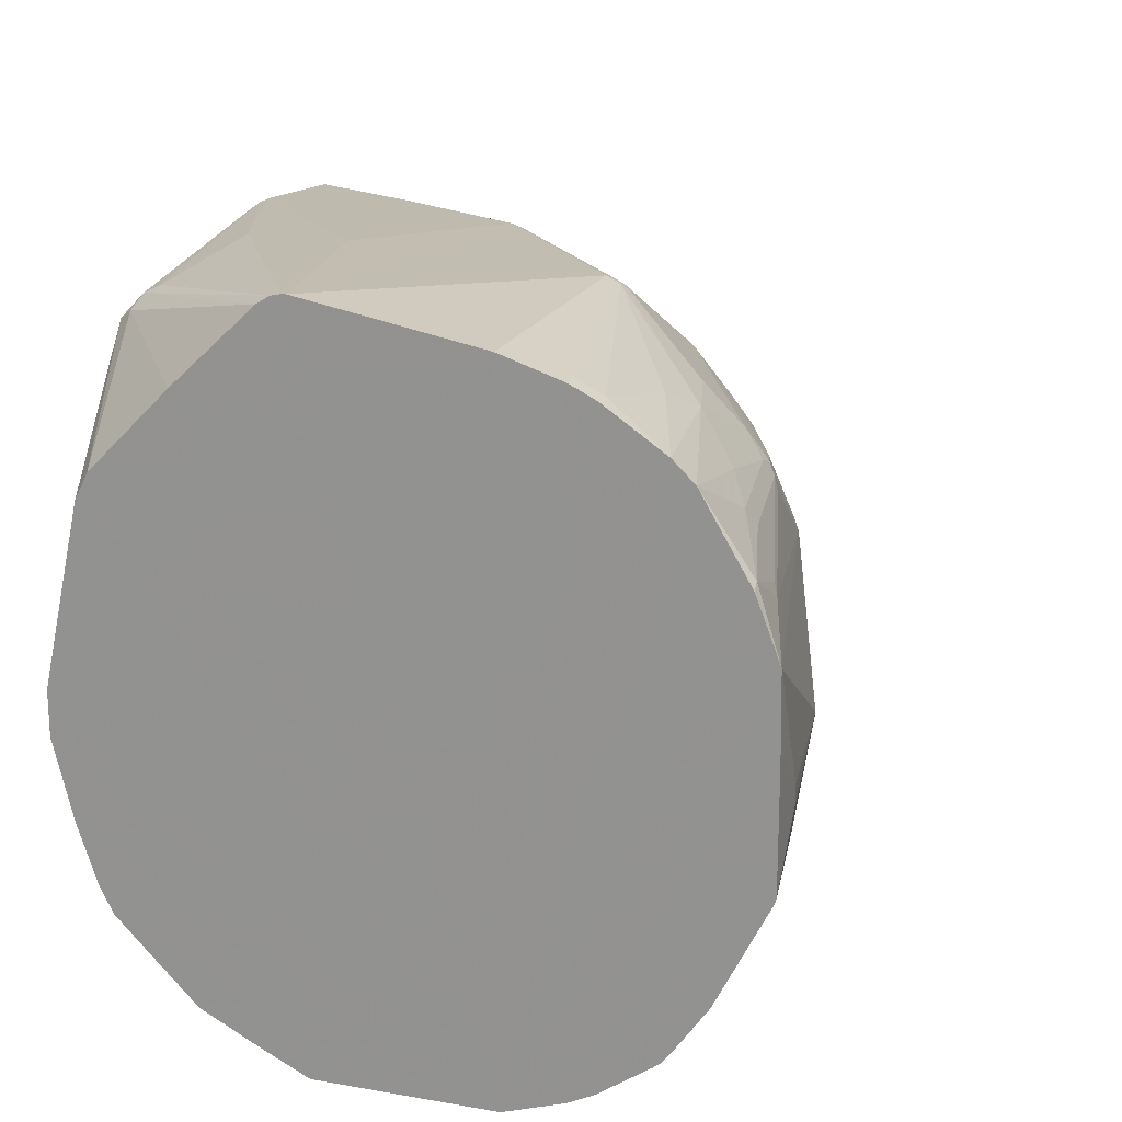
<metadata>
{"format":"obj","ext":"obj","renderer":"f3d","projection":"perspective","resolution":1024,"background":"white","views":[{"elev":18.6,"azim":-71.7,"up":"+Y"}]}
</metadata>
<code>
v 0.002484 -0.3807 0.7189
v 0.002484 -0.3594 0.7824
v 0.002484 -0.3807 0.5287
v 0.1269 -0.3807 0.7189
v 0.002484 -0.357 0.7874
v 0.04236 -0.3594 0.7824
v 0.002484 -0.3589 0.4836
v 0.0212 -0.3542 0.4627
v 0.423 -0.3761 0.2757
v 0.4434 -0.3807 0.2757
v 0.2115 -0.3807 0.6979
v 0.1903 -0.3594 0.7612
v 0.002484 -0.3501 0.8011
v 0.04936 -0.3524 0.7965
v 0.1974 -0.3524 0.7754
v 0.002484 -0.3527 0.4712
v 0.002484 -0.3462 0.4586
v 0.002484 -0.3389 0.4444
v 0.002484 -0.3242 0.4159
v 0.3596 -0.3549 0.2757
v 0.6759 -0.3807 0.2757
v 0.275 -0.3807 0.6767
v 0.2538 -0.3594 0.7401
v 0.002484 -0.3453 0.8106
v 0.03528 -0.3453 0.8106
v 0.1833 -0.3453 0.7895
v 0.2608 -0.3524 0.7542
v 0.2398 -0.3313 0.7965
v 0.002484 -0.2819 0.3736
v 0.3567 -0.3538 0.2757
v 0.6768 -0.3804 0.2757
v 0.6555 -0.3807 0.3172
v 0.3596 -0.3594 0.6979
v 0.4018 -0.3807 0.6133
v 0.002484 -0.3078 0.8645
v 0.09877 -0.3242 0.8317
v 0.2256 -0.3242 0.8106
v 0.1622 -0.3031 0.8529
v 0.3666 -0.3524 0.7119
v 0.2608 -0.3101 0.8177
v 0.2467 -0.3031 0.8317
v 0.3877 -0.3313 0.7331
v 0.4089 -0.3101 0.7542
v 0.002484 -0.2608 0.3525
v 0.3409 -0.3448 0.2757
v 0.002484 -0.2396 0.3314
v 0.6978 -0.3594 0.3595
v 0.7419 -0.3543 0.2757
v 0.6132 -0.3807 0.4019
v 0.4018 -0.3594 0.6767
v 0.4089 -0.3524 0.6908
v 0.5074 -0.3807 0.5287
v 0.4256 -0.3753 0.6133
v 0.4256 -0.3542 0.6767
v 0.002484 -0.3024 0.8714
v 0.141 -0.2819 0.874
v 0.02828 -0.289 0.8811
v 0.1974 -0.289 0.86
v 0.386 -0.3489 0.7084
v 0.2803 -0.3066 0.8141
v 0.2467 -0.2819 0.8529
v 0.386 -0.2854 0.793
v 0.4282 -0.3066 0.7507
v 0.2504 -0.2907 0.2757
v 0.002484 -0.238 0.3305
v 0.7005 -0.3542 0.3807
v 0.6767 -0.3594 0.4019
v 0.7424 -0.3541 0.2757
v 0.6159 -0.3753 0.423
v 0.5286 -0.3807 0.5075
v 0.6793 -0.3542 0.423
v 0.4282 -0.3489 0.6873
v 0.5312 -0.3753 0.5287
v 0.5312 -0.3542 0.5922
v 0.002484 -0.2935 0.8788
v 0.09877 -0.2608 0.8952
v 0.2256 -0.2396 0.8952
v 0.05644 -0.2396 0.9163
v 0.4494 -0.3278 0.7084
v 0.2608 -0.2678 0.86
v 0.2591 -0.222 0.8987
v 0.2803 -0.2643 0.8564
v 0.3648 -0.222 0.8564
v 0.4705 -0.2432 0.793
v 0.4916 -0.3066 0.7084
v 0.4705 -0.2854 0.7507
v 0.2432 -0.2854 0.2757
v 0.002484 -0.2115 0.3172
v 0.726 -0.3453 0.3595
v 0.7886 -0.3245 0.2757
v 0.5947 -0.3542 0.5287
v 0.7048 -0.3453 0.4019
v 0.6819 -0.3489 0.4336
v 0.5339 -0.3489 0.6027
v 0.5339 -0.3278 0.645
v 0.002484 -0.2396 0.9163
v 0.2398 -0.2255 0.9022
v 0.07052 -0.2255 0.9234
v 0.06353 -0.2115 0.9305
v 0.5762 -0.3066 0.645
v 0.2608 -0.1621 0.9234
v 0.2565 -0.2115 0.904
v 0.386 -0.2009 0.8564
v 0.4072 -0.222 0.8353
v 0.5339 -0.2854 0.7084
v 0.5339 -0.2643 0.7295
v 0.6396 -0.2432 0.6661
v 0.4916 -0.222 0.793
v 0.002484 -0.2089 0.3163
v 0.002484 -0.148 0.2961
v 0.1623 -0.2184 0.2757
v 0.7683 -0.3031 0.4019
v 0.7891 -0.3241 0.2757
v 0.8106 -0.3031 0.2961
v 0.5974 -0.3489 0.5393
v 0.726 -0.3242 0.423
v 0.7031 -0.3278 0.4547
v 0.6396 -0.3278 0.5393
v 0.555 -0.3278 0.6239
v 0.002484 -0.2115 0.9305
v 0.2327 -0.2115 0.9093
v 0.04236 -0.1691 0.9516
v 0.5974 -0.3066 0.6239
v 0.6396 -0.2643 0.645
v 0.2538 -0.148 0.9305
v 0.4072 -0.1797 0.8564
v 0.4282 -0.1586 0.8564
v 0.4256 -0.148 0.8617
v 0.6608 -0.222 0.6661
v 0.6185 -0.2009 0.7084
v 0.4916 -0.1797 0.8141
v 0.002484 -0.06496 0.2757
v 0.7683 -0.2819 0.4442
v 0.7454 -0.3066 0.4336
v 0.8529 -0.2608 0.2961
v 0.7894 -0.2819 0.4019
v 0.8064 -0.3115 0.2757
v 0.8242 -0.2963 0.2757
v 0.6185 -0.3278 0.5604
v 0.7031 -0.3066 0.497
v 0.6396 -0.3066 0.5816
v 0.002484 -0.1691 0.9516
v 0.1058 -0.148 0.9516
v 0.002484 -0.1269 0.9722
v 0.002484 -0.1318 0.9702
v 0.007117 -0.141 0.9657
v 0.6185 -0.3066 0.6027
v 0.7031 -0.2854 0.5393
v 0.6608 -0.2432 0.645
v 0.3807 -0.1057 0.8882
v 0.275 -0.1057 0.9305
v 0.2327 -0.04227 0.9516
v 0.1481 -0.1269 0.9516
v 0.423 -0.1269 0.867
v 0.4705 -0.1586 0.8353
v 0.4678 -0.148 0.8406
v 0.6767 -0.2326 0.6344
v 0.7243 -0.222 0.5816
v 0.6714 -0.2009 0.6661
v 0.6837 -0.148 0.6837
v 0.6608 -0.1797 0.6873
v 0.6185 -0.1586 0.7295
v 0.5145 -0.148 0.8106
v 0.5339 -0.1586 0.793
v 0.5569 -0.1269 0.7895
v 0.002484 -0.01811 0.2757
v 0.7454 -0.2854 0.4758
v 0.7894 -0.2608 0.4442
v 0.7877 -0.2432 0.4758
v 0.8529 -0.2396 0.3384
v 0.8454 -0.2751 0.2757
v 0.8463 -0.2741 0.2757
v 0.8741 -0.2394 0.2757
v 0.8749 -0.2326 0.2961
v 0.002484 -0.1455 0.9634
v 0.002484 -0.1244 0.9728
v 0.7243 -0.2643 0.5393
v 0.4124 -0.05284 0.8828
v 0.2961 -0.04227 0.9305
v 0.3489 0.09515 0.904
v 0.002484 0.08702 0.9715
v 0.06353 -0.04227 0.9728
v 0.06353 -0.0634 0.9728
v 0.4371 -0.1269 0.86
v 0.4441 -0.0634 0.867
v 0.4934 -0.1269 0.8317
v 0.4793 -0.1269 0.8388
v 0.4653 -0.1269 0.8459
v 0.7243 -0.1586 0.6239
v 0.7031 -0.2009 0.6239
v 0.7877 -0.222 0.497
v 0.8326 -0.148 0.4864
v 0.7057 -0.148 0.6556
v 0.6925 -0.1586 0.6661
v 0.726 -0.1269 0.6414
v 0.6925 -0.0951 0.6873
v 0.6414 -0.1269 0.726
v 0.5357 -0.1057 0.8106
v 0.002484 0.1692 0.3172
v 0.1375 0.3066 0.3014
v 0.1684 0.1707 0.2757
v 0.8115 -0.2326 0.4442
v 0.7982 -0.2432 0.4547
v 0.8617 -0.222 0.349
v 0.8951 -0.2122 0.2757
v 0.002484 -1.373e-05 0.9728
v 0.4582 -0.0634 0.86
v 0.4124 0.07394 0.8828
v 0.3596 0.1057 0.8961
v 0.2432 0.1797 0.904
v 0.2327 0.1692 0.9093
v 0.06353 0.1268 0.9516
v 0.01066 0.1585 0.9463
v 0.002484 0.1525 0.9463
v 0.0212 -1.373e-05 0.9728
v 0.5145 -0.0634 0.8317
v 0.5005 -0.0634 0.8388
v 0.7348 -0.1374 0.6239
v 0.8115 -0.1269 0.5287
v 0.8115 -0.2115 0.4652
v 0.8115 -0.1903 0.4864
v 0.8538 -0.148 0.4442
v 0.8406 -0.1374 0.4758
v 0.8326 -0.08453 0.5075
v 0.7683 -0.0634 0.5992
v 0.7048 -0.04227 0.6837
v 0.8106 -0.1057 0.5358
v 0.6837 -0.04227 0.7049
v 0.5991 -0.0634 0.7683
v 0.002484 0.1832 0.3243
v 0.3773 0.3119 0.2757
v 0.2927 0.2696 0.2757
v 0.2323 0.2334 0.2757
v 0.1872 0.1895 0.2757
v 0.002484 0.1927 0.329
v 0.002484 0.1973 0.3314
v 0.1269 0.3172 0.3172
v 0.141 0.3313 0.3243
v 0.4856 0.346 0.2757
v 0.4407 0.333 0.2757
v 0.8326 -0.2115 0.423
v 0.8538 -0.2115 0.3807
v 0.9167 -0.1691 0.2757
v 0.4582 -0.02114 0.86
v 0.4969 -0.0105 0.8406
v 0.4547 0.07394 0.8617
v 0.4653 0.08458 0.8538
v 0.423 0.08458 0.8749
v 0.3067 0.1797 0.8828
v 0.2538 0.1903 0.8961
v 0.4864 0.1268 0.8326
v 0.4653 0.148 0.8326
v 0.4441 0.1692 0.8326
v 0.2327 0.1973 0.8952
v 0.09523 0.1797 0.9251
v 0.07406 0.1374 0.9463
v 0.002484 0.2388 0.8953
v 0.0846 0.1973 0.9163
v 0.5145 -0.02114 0.8317
v 0.5005 -0.02114 0.8388
v 0.8317 -0.0634 0.5146
v 0.8617 -0.1374 0.4336
v 0.8406 -0.07397 0.497
v 0.7683 -0.02114 0.5992
v 0.7348 0.1163 0.6239
v 0.6925 0.1163 0.6661
v 0.6872 0.1163 0.6714
v 0.5145 0.1268 0.8106
v 0.4934 0.1057 0.8317
v 0.5991 -0.02114 0.7683
v 0.002484 0.2397 0.3736
v 0.002484 0.2819 0.4159
v 0.002484 0.3635 0.5035
v 0.002484 0.3717 0.5166
v 0.1481 0.3383 0.3384
v 0.5074 0.3485 0.2757
v 0.93 -0.1065 0.2757
v 0.9251 -0.1163 0.2855
v 0.904 -0.1374 0.3278
v 0.4757 0.1163 0.8406
v 0.2961 0.1973 0.874
v 0.2538 0.2185 0.874
v 0.4969 0.1374 0.8195
v 0.4969 0.1585 0.8089
v 0.4757 0.1797 0.8089
v 0.4547 0.1797 0.8195
v 0.4441 0.1973 0.8106
v 0.1481 0.2397 0.874
v 0.1269 0.2185 0.8952
v 0.002484 0.2606 0.8729
v 0.1693 0.2608 0.8529
v 0.8388 -0.0634 0.5005
v 0.8317 -0.02114 0.5146
v 0.8617 -0.07397 0.4547
v 0.8829 -0.1163 0.3913
v 0.8829 -0.05284 0.4124
v 0.7718 0.1797 0.534
v 0.7507 0.1585 0.5763
v 0.7295 0.1374 0.6186
v 0.6837 0.148 0.6626
v 0.6626 0.148 0.6837
v 0.7771 0.1163 0.5604
v 0.8194 0.1585 0.4758
v 0.7894 0.1692 0.5146
v 0.002484 0.3741 0.5282
v 0.2961 0.3595 0.3595
v 0.5286 0.3485 0.2757
v 0.9305 -0.04227 0.2757
v 0.9305 -0.04227 0.2961
v 0.9251 -0.05284 0.3067
v 0.4336 0.2431 0.7771
v 0.2538 0.2397 0.8529
v 0.3596 0.2397 0.8106
v 0.645 0.1585 0.6925
v 0.645 0.1797 0.682
v 0.5181 0.1797 0.7771
v 0.5181 0.222 0.7454
v 0.4547 0.2431 0.7666
v 0.1269 0.2819 0.8317
v 0.0212 0.303 0.8106
v 0.002484 0.303 0.8106
v 0.2538 0.2608 0.8317
v 0.3279 0.3277 0.7348
v 0.3172 0.3313 0.7331
v 0.8388 -0.02114 0.5005
v 0.8317 0.04225 0.4935
v 0.867 -0.02114 0.4442
v 0.7718 0.2009 0.5129
v 0.7084 0.2009 0.5974
v 0.8141 0.1797 0.4706
v 0.7824 0.1903 0.5075
v 0.6872 0.1797 0.6397
v 0.8194 0.1692 0.4679
v 0.8388 0.04225 0.4794
v 0.8458 0.04225 0.4652
v 0.9093 0.1268 0.2961
v 0.904 0.148 0.2988
v 0.002484 0.3741 0.532
v 0.2961 0.3595 0.4652
v 0.6759 0.3383 0.2757
v 0.9305 -0.02188 0.2757
v 0.9303 -0.0007525 0.2757
v 0.93 0.02112 0.2757
v 0.3596 0.2608 0.7895
v 0.645 0.2431 0.6186
v 0.6238 0.2009 0.682
v 0.5392 0.2009 0.7454
v 0.5181 0.2431 0.7243
v 0.6026 0.2431 0.6608
v 0.4757 0.2643 0.7243
v 0.0212 0.3101 0.7965
v 0.002484 0.3039 0.8089
v 0.3313 0.3313 0.726
v 0.5603 0.2643 0.6608
v 0.3172 0.3383 0.7189
v 0.7507 0.222 0.5129
v 0.793 0.222 0.4494
v 0.6661 0.2431 0.5974
v 0.8987 0.1585 0.3014
v 0.8987 0.1797 0.2803
v 0.9139 0.1268 0.2757
v 0.9078 0.1542 0.2757
v 0.9044 0.1692 0.2757
v 0.904 0.1692 0.2776
v 0.002484 0.3383 0.7189
v 0.5286 0.3383 0.5499
v 0.6132 0.3383 0.4019
v 0.6555 0.3383 0.3172
v 0.6767 0.3381 0.2757
v 0.5427 0.3313 0.5569
v 0.0212 0.3172 0.7824
v 0.002484 0.3101 0.7965
v 0.7295 0.2431 0.5129
v 0.793 0.2431 0.4071
v 0.7718 0.2431 0.4494
v 0.6661 0.2643 0.5552
v 0.8406 0.2471 0.2757
v 0.8388 0.2467 0.282
v 0.8353 0.2431 0.3014
v 0.9038 0.1707 0.2757
v 0.8987 0.1797 0.2757
v 0.002484 0.3172 0.7824
v 0.6767 0.3119 0.4256
v 0.6767 0.3172 0.4019
v 0.6978 0.3172 0.3595
v 0.6782 0.3376 0.2757
v 0.6661 0.2855 0.5129
v 0.7295 0.2855 0.4283
v 0.6872 0.3066 0.4283
v 0.7295 0.2643 0.4706
v 0.7965 0.2467 0.3877
v 0.793 0.2643 0.3436
v 0.8201 0.2613 0.2757
v 0.7894 0.2819 0.2891
v 0.7753 0.289 0.3031
v 0.7965 0.2678 0.3243
v 0.8106 0.2608 0.3102
v 0.6908 0.3101 0.4089
v 0.7119 0.3101 0.3666
v 0.7417 0.3117 0.2757
v 0.7331 0.289 0.4089
v 0.7894 0.2819 0.2757
v 0.7567 0.3036 0.2757
v 0.7507 0.3066 0.2803
f 228 268 269
f 226 264 265
f 226 265 228
f 228 265 266
f 225 261 293
f 228 266 267
f 228 267 268
f 225 293 264
f 228 269 270
f 238 273 274
f 236 271 237
f 237 271 272
f 237 272 273
f 237 273 238
f 238 274 275
f 238 275 276
f 238 276 239
f 225 227 261
f 243 278 279
f 243 277 278
f 228 270 229
f 225 264 226
f 212 256 213
f 223 262 263
f 209 252 253
f 243 279 262
f 209 253 249
f 210 250 254
f 210 254 255
f 210 255 256
f 210 256 212
f 210 212 211
f 213 257 214
f 213 256 255
f 213 255 258
f 213 258 257
f 216 259 260
f 216 260 217
f 216 229 270
f 216 270 259
f 219 224 261
f 219 261 227
f 222 242 243
f 222 243 262
f 222 241 242
f 224 263 261
f 245 260 259
f 262 278 295
f 246 259 247
f 257 291 290
f 259 270 269
f 261 263 292
f 261 292 325
f 261 325 293
f 262 294 263
f 262 279 278
f 262 295 296
f 262 296 294
f 263 294 292
f 264 293 265
f 265 297 298
f 265 298 299
f 265 299 300
f 265 300 301
f 265 301 266
f 265 293 302
f 265 302 303
f 265 303 304
f 265 304 297
f 209 251 252
f 257 288 291
f 257 289 288
f 257 258 289
f 254 258 255
f 247 259 269
f 247 269 251
f 247 251 280
f 247 280 248
f 248 280 251
f 249 281 250
f 249 253 281
f 250 282 254
f 250 281 282
f 251 269 268
f 245 259 246
f 251 268 283
f 251 284 252
f 252 284 285
f 252 285 253
f 253 285 286
f 253 286 287
f 253 287 281
f 254 282 291
f 254 291 288
f 254 288 289
f 254 289 258
f 251 283 284
f 209 248 251
f 176 215 206
f 208 248 209
f 176 182 215
f 266 301 267
f 178 185 207
f 178 207 244
f 178 244 208
f 178 208 179
f 179 208 180
f 180 209 250
f 180 250 210
f 180 210 211
f 180 211 212
f 180 212 181
f 180 208 209
f 181 212 213
f 181 213 214
f 181 206 215
f 181 215 182
f 184 188 207
f 186 216 217
f 186 217 187
f 186 198 216
f 176 183 182
f 174 205 204
f 173 205 174
f 170 204 202
f 159 189 193
f 159 193 194
f 159 194 160
f 160 194 193
f 160 193 195
f 160 195 196
f 160 196 197
f 160 197 161
f 161 197 162
f 162 197 165
f 187 217 188
f 162 165 164
f 165 198 186
f 165 197 198
f 166 199 200
f 166 200 201
f 168 170 202
f 168 202 203
f 168 203 169
f 169 203 202
f 169 202 191
f 170 174 204
f 163 165 186
f 209 249 250
f 188 217 207
f 189 192 219
f 200 233 234
f 200 234 201
f 200 230 235
f 200 235 236
f 200 236 237
f 200 237 238
f 200 238 239
f 200 239 240
f 200 240 231
f 202 241 222
f 202 204 242
f 202 242 241
f 204 205 243
f 204 243 242
f 207 217 260
f 207 260 245
f 207 245 244
f 208 244 245
f 208 245 246
f 208 246 247
f 208 247 248
f 200 232 233
f 200 231 232
f 199 230 200
f 198 229 216
f 189 219 218
f 191 202 220
f 191 220 221
f 191 221 192
f 192 221 220
f 192 220 202
f 192 202 222
f 192 222 262
f 192 262 223
f 192 223 263
f 189 218 193
f 192 263 224
f 193 218 195
f 195 225 226
f 195 226 196
f 195 218 219
f 195 219 227
f 195 227 225
f 196 226 228
f 196 228 197
f 197 229 198
f 197 228 229
f 192 224 219
f 267 301 268
f 312 313 344
f 274 305 306
f 349 370 354
f 351 371 382
f 351 382 372
f 351 372 352
f 353 354 370
f 353 370 366
f 353 366 355
f 355 365 382
f 355 382 371
f 356 357 375
f 356 375 373
f 357 360 374
f 357 374 375
f 358 373 376
f 358 376 370
f 360 377 378
f 360 378 379
f 360 379 374
f 360 364 380
f 360 380 381
f 360 381 377
f 348 354 350
f 363 380 364
f 348 349 354
f 345 349 346
f 329 373 358
f 329 358 345
f 330 333 337
f 330 337 359
f 330 359 360
f 330 360 357
f 336 343 361
f 336 361 362
f 336 362 363
f 336 363 337
f 337 363 364
f 337 364 360
f 337 360 359
f 338 365 355
f 338 355 366
f 338 366 339
f 339 366 367
f 339 367 368
f 339 368 340
f 340 368 369
f 345 370 349
f 345 358 370
f 366 370 383
f 366 383 384
f 366 384 367
f 383 398 384
f 384 398 399
f 384 399 385
f 385 399 400
f 385 400 386
f 388 392 401
f 388 401 398
f 388 398 389
f 392 397 396
f 392 396 401
f 393 402 394
f 394 403 395
f 394 402 403
f 395 403 404
f 395 404 399
f 395 399 401
f 395 401 396
f 398 401 399
f 399 404 400
f 400 404 403
f 159 190 189
f 383 389 398
f 378 391 379
f 378 392 391
f 378 397 392
f 367 384 385
f 367 385 368
f 368 385 369
f 369 385 386
f 370 376 387
f 370 387 388
f 370 388 389
f 370 389 383
f 373 375 390
f 373 390 376
f 329 356 373
f 374 379 391
f 374 392 388
f 374 388 375
f 375 388 390
f 376 390 388
f 376 388 387
f 377 393 394
f 377 394 395
f 377 395 396
f 377 396 397
f 377 397 378
f 374 391 392
f 268 301 283
f 328 357 356
f 328 331 330
f 290 320 321
f 290 291 319
f 291 312 322
f 291 322 323
f 291 323 324
f 291 324 319
f 292 294 296
f 292 296 325
f 293 325 334
f 293 334 326
f 293 326 303
f 293 303 302
f 296 310 309
f 296 309 327
f 296 327 325
f 297 328 329
f 297 329 298
f 297 304 330
f 297 330 331
f 297 331 328
f 298 329 332
f 290 319 320
f 298 332 299
f 287 318 311
f 285 318 287
f 274 306 275
f 275 306 276
f 276 306 307
f 277 308 309
f 277 309 278
f 278 309 310
f 278 310 296
f 278 296 295
f 281 287 311
f 281 311 282
f 282 312 291
f 282 311 313
f 282 313 312
f 283 301 314
f 283 314 315
f 283 315 284
f 284 316 285
f 284 315 316
f 285 316 347
f 285 347 317
f 285 317 318
f 285 287 286
f 299 332 300
f 300 332 301
f 301 332 315
f 315 329 345
f 317 348 318
f 317 346 349
f 317 349 348
f 318 348 350
f 318 350 323
f 319 324 320
f 320 351 352
f 320 352 321
f 320 324 351
f 322 344 323
f 323 353 324
f 323 350 354
f 323 354 353
f 324 353 355
f 324 355 371
f 324 371 351
f 325 327 334
f 327 336 335
f 327 335 334
f 328 356 329
f 315 332 329
f 315 347 316
f 315 317 347
f 315 346 317
f 301 315 314
f 303 333 330
f 303 330 304
f 303 326 334
f 303 334 335
f 303 335 336
f 303 336 337
f 303 337 333
f 305 338 307
f 305 307 306
f 328 330 357
f 307 338 339
f 308 341 309
f 309 341 342
f 309 342 343
f 309 343 336
f 309 336 327
f 311 318 323
f 311 323 344
f 311 344 313
f 312 344 322
f 315 345 346
f 307 339 340
f 158 192 189
f 35 38 55
f 158 169 191
f 12 23 15
f 13 14 25
f 13 25 24
f 14 15 26
f 14 26 25
f 15 23 27
f 15 27 28
f 15 28 26
f 19 29 30
f 19 30 20
f 21 31 32
f 22 33 23
f 22 34 33
f 23 33 27
f 24 25 35
f 25 36 35
f 25 26 36
f 26 28 37
f 26 37 38
f 26 38 36
f 27 33 39
f 11 23 12
f 27 39 28
f 11 22 23
f 9 31 21
f 9 377 381
f 9 381 380
f 9 380 363
f 9 363 362
f 9 362 361
f 9 361 343
f 9 343 342
f 9 342 341
f 9 341 308
f 9 308 277
f 9 277 243
f 9 243 205
f 9 205 173
f 9 173 172
f 9 172 171
f 9 171 138
f 9 138 137
f 9 137 113
f 9 113 90
f 9 90 68
f 9 68 48
f 9 21 10
f 9 393 377
f 28 40 41
f 28 39 42
f 40 43 60
f 41 61 58
f 41 60 62
f 41 62 61
f 42 59 63
f 42 63 43
f 43 63 60
f 45 46 64
f 46 65 64
f 47 66 71
f 47 71 67
f 47 48 66
f 48 68 66
f 49 69 70
f 49 67 71
f 49 71 69
f 50 54 51
f 51 54 72
f 51 72 59
f 52 70 73
f 53 73 74
f 40 60 41
f 28 41 37
f 39 51 59
f 38 58 56
f 28 42 43
f 28 43 40
f 29 44 30
f 30 44 46
f 30 46 45
f 31 47 32
f 31 48 47
f 32 47 67
f 32 67 49
f 33 34 50
f 33 50 51
f 33 51 39
f 34 52 73
f 34 73 53
f 34 53 54
f 34 54 50
f 35 36 38
f 37 41 38
f 38 56 57
f 38 57 55
f 38 41 58
f 39 59 42
f 9 402 393
f 9 403 402
f 9 400 403
f 1 338 305
f 1 305 274
f 1 274 273
f 1 273 272
f 1 272 271
f 1 271 236
f 1 236 235
f 1 235 230
f 1 230 199
f 1 199 166
f 1 166 132
f 1 132 110
f 1 110 109
f 1 109 88
f 1 88 65
f 1 65 46
f 1 46 44
f 1 44 29
f 1 29 19
f 1 19 18
f 1 18 17
f 1 365 338
f 1 17 16
f 1 382 365
f 1 352 372
f 158 191 192
f 1 2 5
f 1 5 13
f 1 13 24
f 1 24 35
f 1 35 55
f 1 55 75
f 1 75 96
f 1 96 120
f 1 120 142
f 1 142 175
f 1 175 145
f 1 145 144
f 1 144 176
f 1 176 206
f 1 206 181
f 1 181 214
f 1 214 257
f 1 257 290
f 1 290 321
f 1 321 352
f 1 372 382
f 1 16 7
f 1 7 3
f 1 3 10
f 9 19 20
f 9 20 30
f 9 30 45
f 9 45 64
f 9 64 87
f 9 87 111
f 9 111 132
f 9 132 166
f 9 166 201
f 9 201 234
f 9 234 233
f 9 233 232
f 9 232 231
f 9 231 240
f 9 240 239
f 9 239 276
f 9 276 307
f 9 307 340
f 9 340 369
f 9 369 386
f 9 386 400
f 8 19 9
f 8 18 19
f 8 17 18
f 8 16 17
f 1 10 21
f 1 21 32
f 1 32 49
f 1 49 70
f 1 70 52
f 1 52 34
f 1 34 22
f 1 22 11
f 1 11 4
f 1 4 6
f 53 74 54
f 1 6 2
f 3 7 8
f 3 8 9
f 3 9 10
f 4 11 12
f 4 12 6
f 5 6 14
f 5 14 13
f 6 12 15
f 6 15 14
f 7 16 8
f 2 6 5
f 54 74 94
f 9 48 31
f 55 57 75
f 122 146 142
f 122 143 144
f 123 147 124
f 124 147 141
f 124 141 148
f 124 148 177
f 124 177 149
f 125 150 151
f 125 151 152
f 125 152 153
f 125 153 143
f 125 128 154
f 125 154 150
f 126 131 155
f 126 155 127
f 127 155 156
f 127 156 128
f 128 156 184
f 128 184 154
f 129 149 157
f 129 157 158
f 122 145 146
f 122 144 145
f 121 143 122
f 121 125 143
f 107 124 149
f 107 149 129
f 108 130 131
f 108 129 130
f 110 132 111
f 112 133 134
f 112 134 117
f 112 117 116
f 112 114 135
f 112 135 136
f 129 158 159
f 112 136 168
f 113 137 114
f 114 137 138
f 114 138 171
f 114 171 135
f 115 118 139
f 117 134 140
f 117 140 141
f 117 141 118
f 118 141 147
f 118 147 139
f 112 168 133
f 105 107 106
f 129 159 160
f 129 161 130
f 150 154 178
f 150 178 151
f 151 178 179
f 151 179 152
f 152 179 180
f 152 180 181
f 152 181 182
f 152 182 183
f 152 183 153
f 153 183 176
f 154 184 207
f 154 207 185
f 154 185 178
f 155 186 156
f 156 186 187
f 156 187 188
f 156 188 184
f 157 177 158
f 158 189 190
f 158 190 159
f 158 177 169
f 149 177 157
f 54 94 72
f 148 167 169
f 145 175 146
f 130 162 131
f 130 161 162
f 131 163 186
f 131 186 155
f 131 162 164
f 131 164 165
f 131 165 163
f 133 167 134
f 133 168 169
f 133 169 167
f 129 160 161
f 134 167 148
f 135 170 168
f 135 168 136
f 135 171 172
f 135 172 173
f 135 173 174
f 135 174 170
f 140 148 141
f 142 146 175
f 143 153 144
f 144 153 176
f 134 148 140
f 105 124 107
f 148 169 177
f 104 108 131
f 68 90 89
f 69 91 73
f 69 73 70
f 69 71 91
f 71 92 93
f 71 93 115
f 71 115 91
f 72 94 95
f 72 95 79
f 73 91 74
f 74 91 115
f 74 115 94
f 75 78 96
f 76 77 78
f 77 81 97
f 77 97 78
f 78 98 99
f 78 99 120
f 78 120 96
f 78 97 98
f 79 95 100
f 66 92 71
f 79 100 85
f 66 89 92
f 64 88 87
f 104 131 126
f 56 76 57
f 56 58 77
f 56 77 76
f 57 78 75
f 57 76 78
f 58 61 77
f 59 72 79
f 59 79 63
f 60 63 62
f 61 80 81
f 61 81 77
f 61 82 80
f 62 83 82
f 62 63 84
f 62 84 83
f 63 79 85
f 63 85 105
f 63 105 86
f 63 86 84
f 64 65 88
f 66 68 89
f 80 82 81
f 61 62 82
f 81 102 97
f 94 115 139
f 94 139 147
f 94 147 123
f 94 123 119
f 95 119 123
f 95 123 100
f 97 121 99
f 97 99 98
f 97 102 101
f 97 101 121
f 99 122 142
f 99 142 120
f 99 121 122
f 100 124 105
f 101 125 121
f 101 103 126
f 101 126 127
f 101 127 128
f 101 128 125
f 81 101 102
f 103 104 126
f 94 119 95
f 93 118 115
f 100 123 124
f 93 116 117
f 81 83 101
f 83 103 101
f 93 117 118
f 81 82 83
f 83 84 104
f 83 104 103
f 84 86 105
f 84 106 107
f 84 107 129
f 84 129 108
f 84 108 104
f 85 100 105
f 84 105 106
f 87 88 109
f 87 109 110
f 87 110 111
f 92 116 93
f 89 112 116
f 89 116 92
f 89 90 113
f 89 113 114
f 89 114 112

</code>
